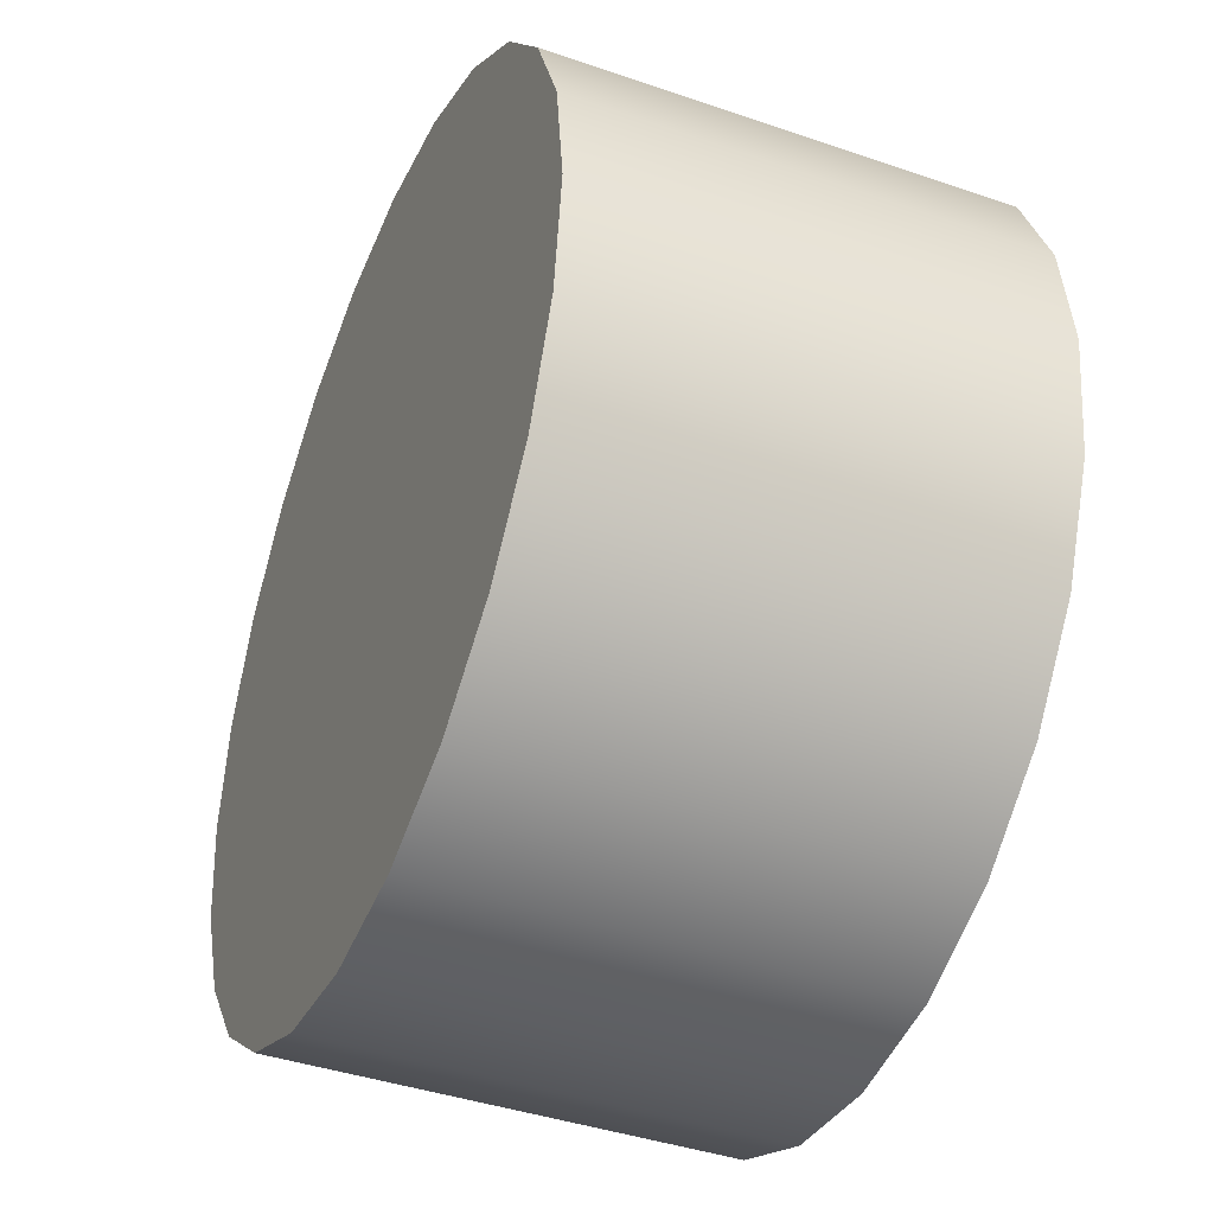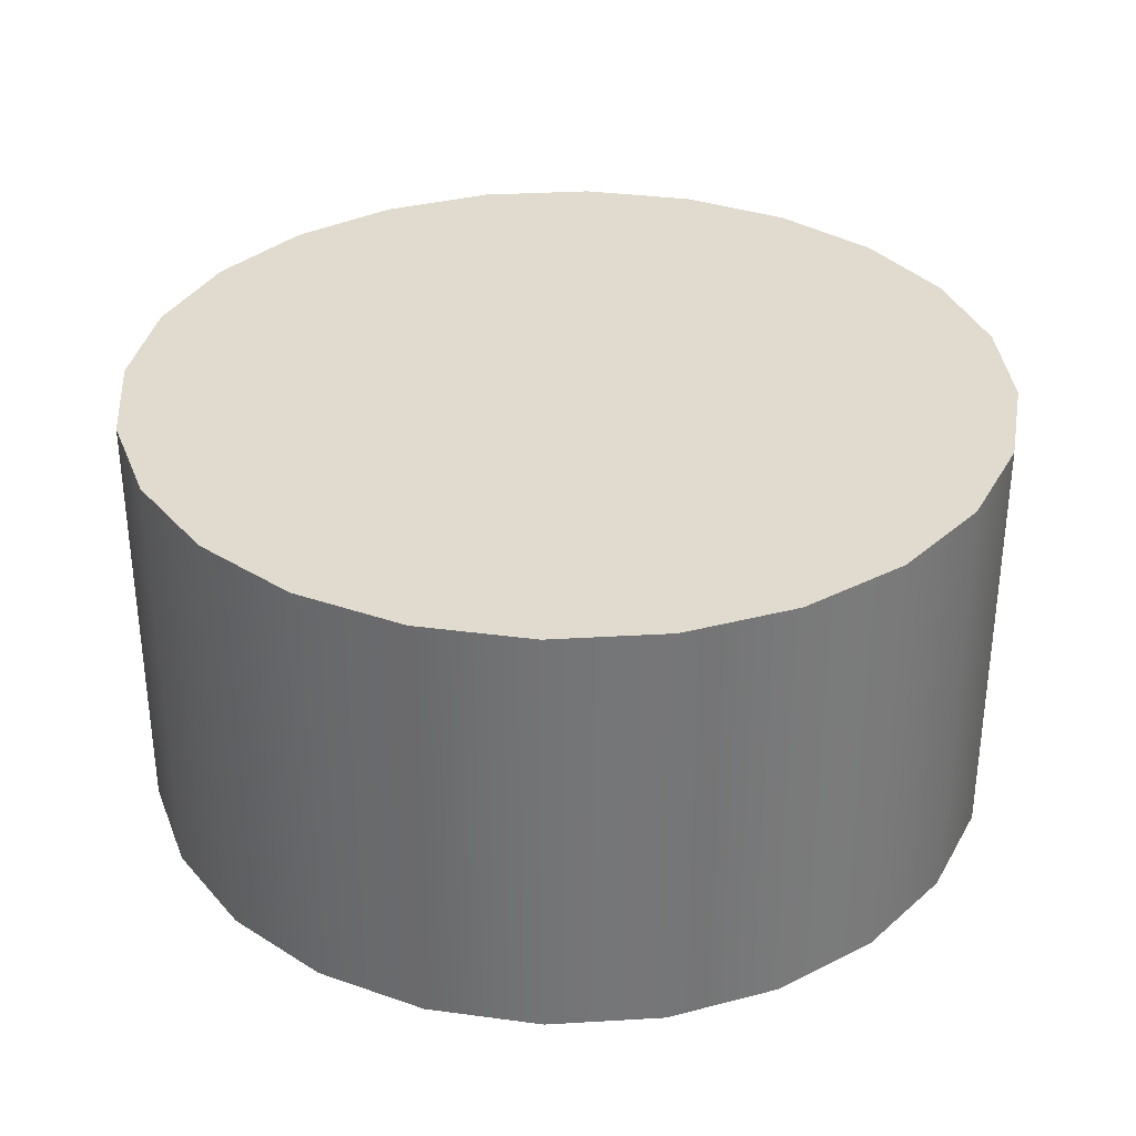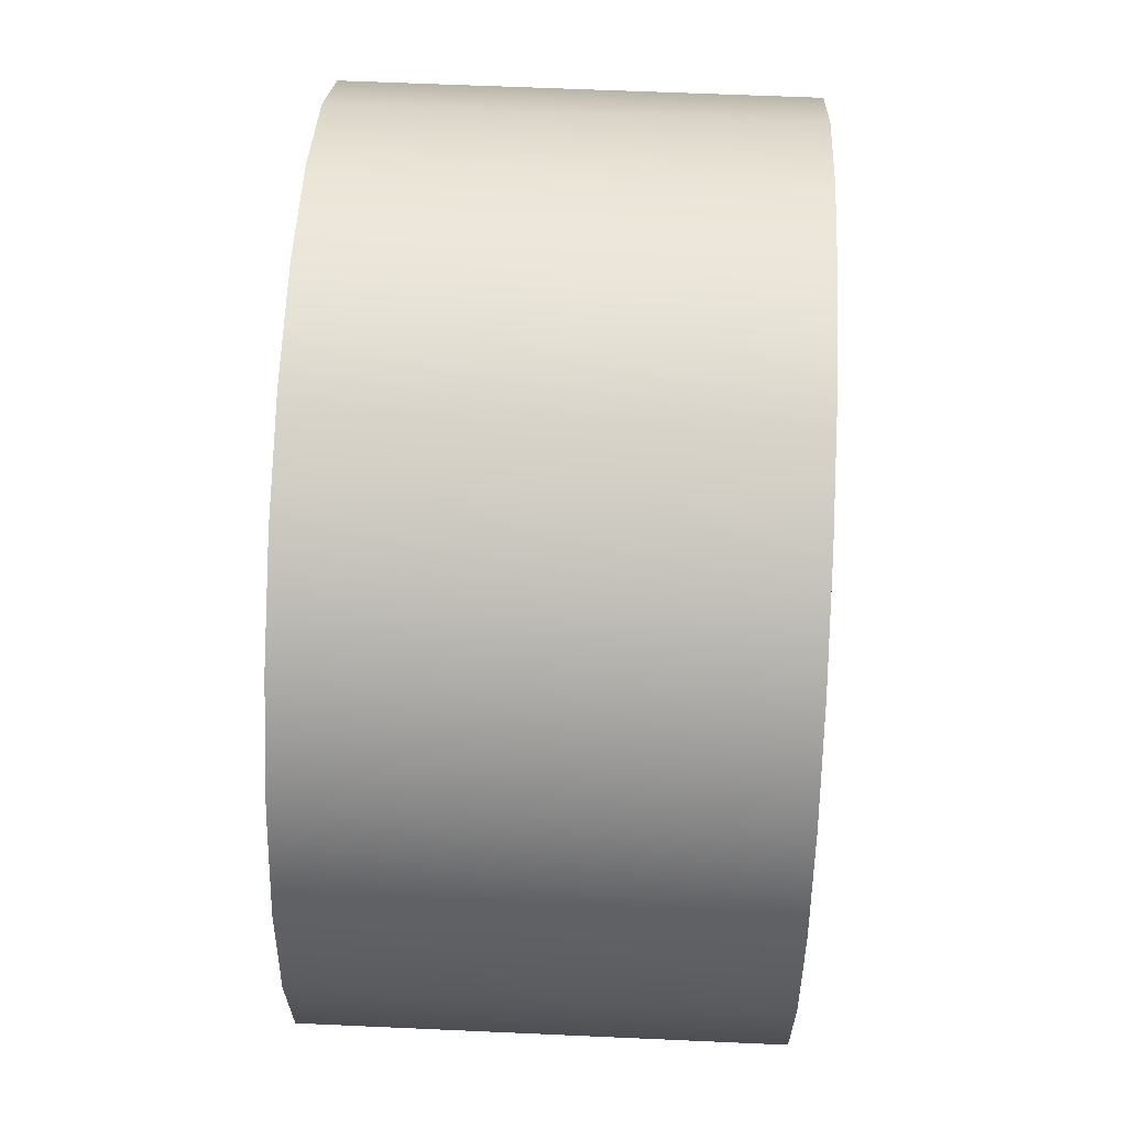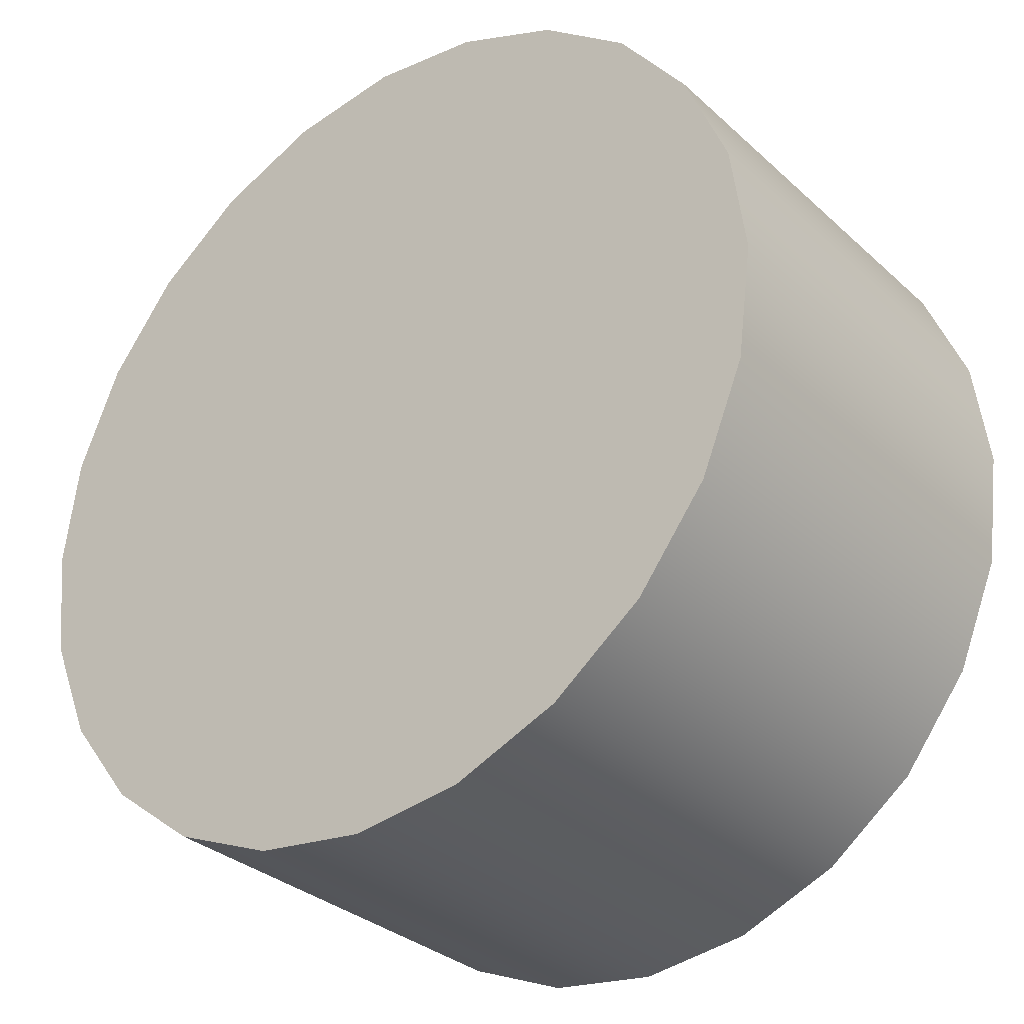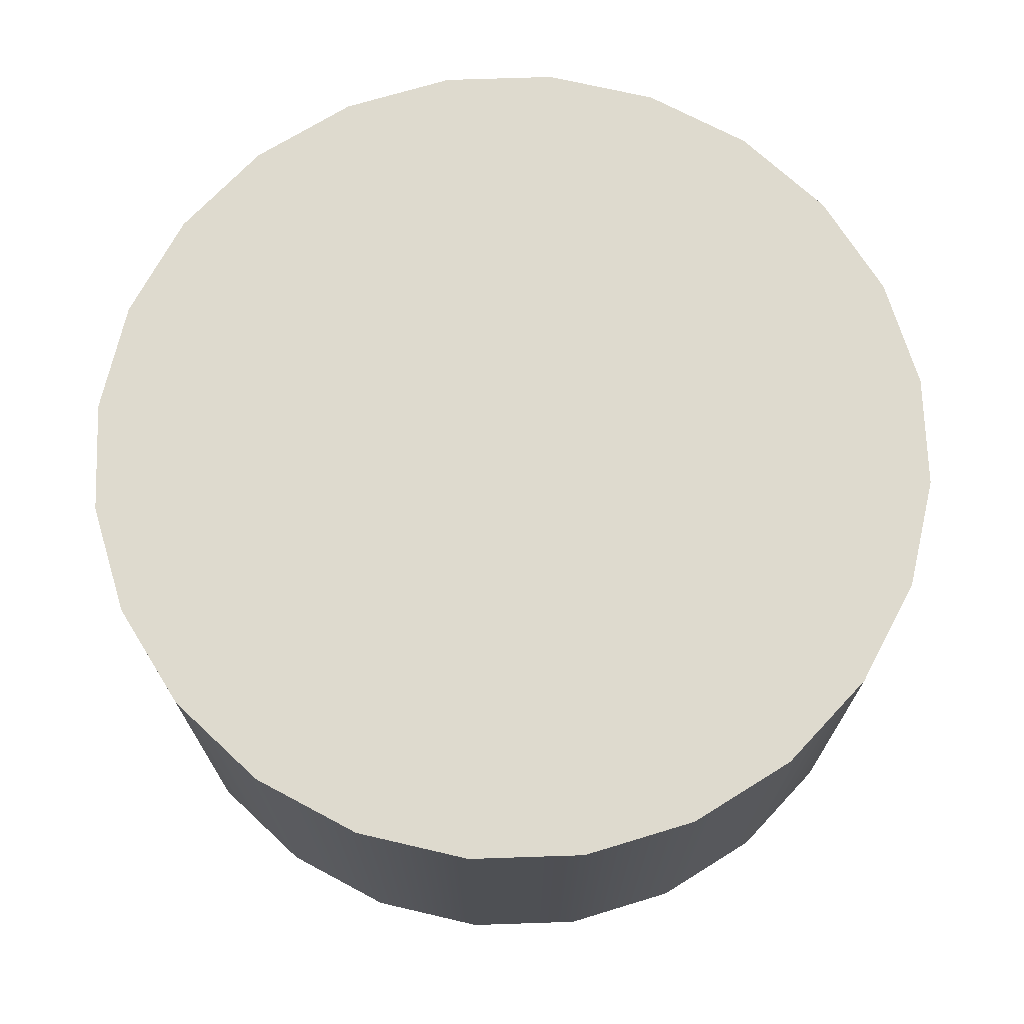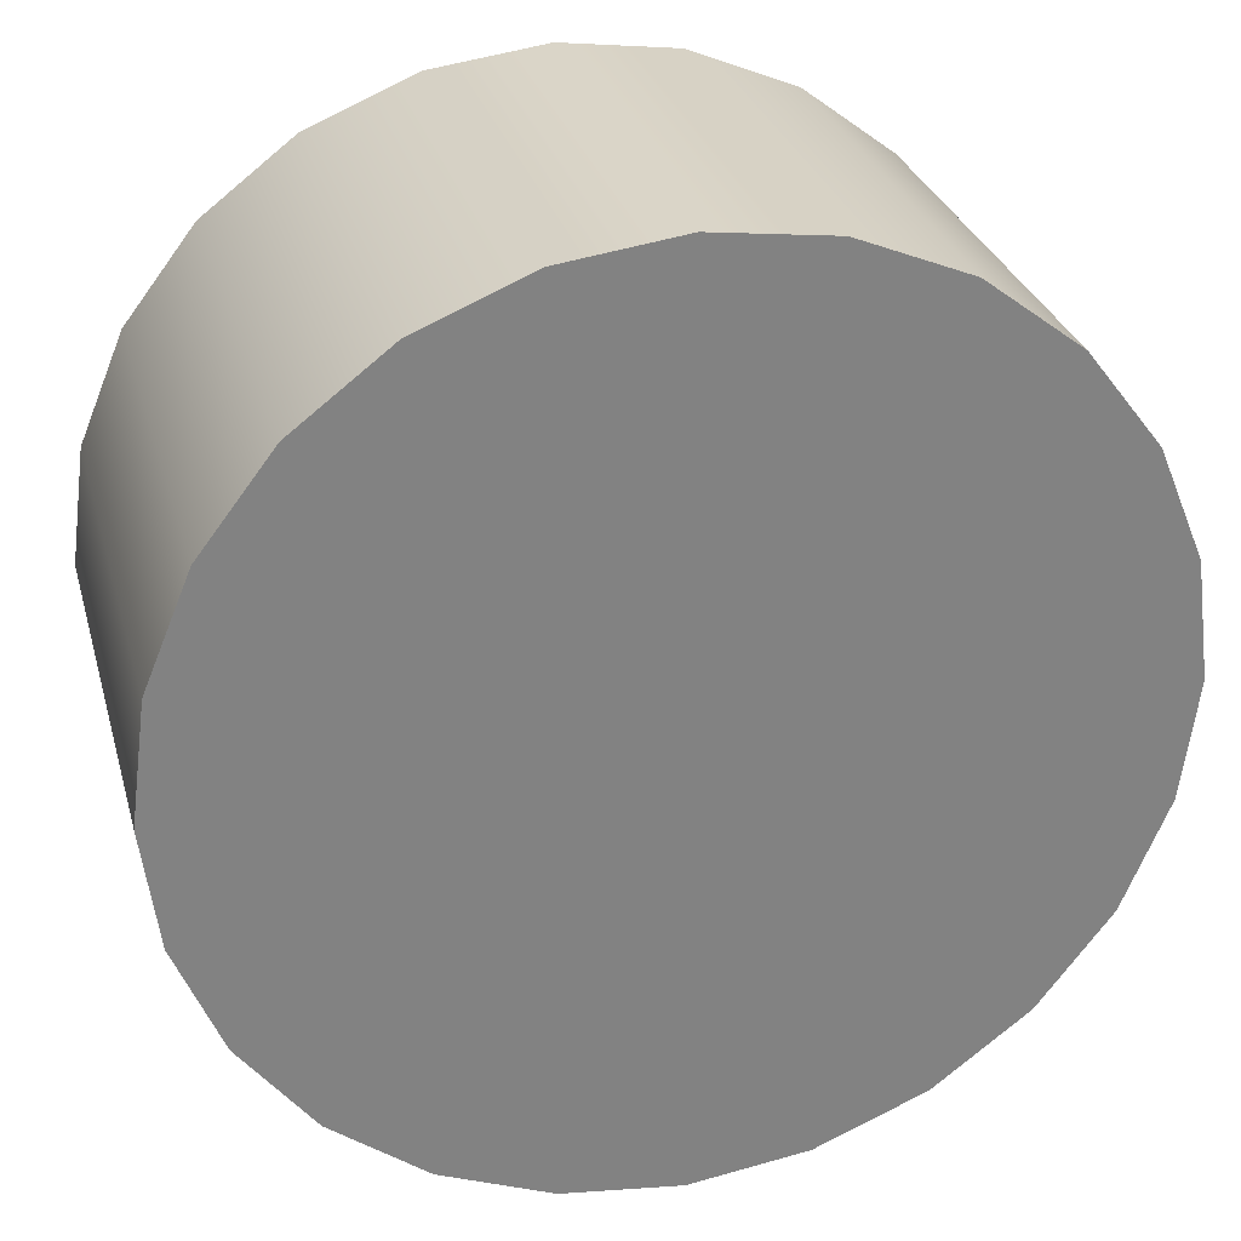
<metadata>
{"format":"obj","ext":"obj","renderer":"f3d","projection":"perspective","resolution":1024,"background":"white","views":[{"elev":-41.2,"azim":-112.7,"up":"+Y"},{"elev":33.6,"azim":152.9,"up":"+Z"},{"elev":57.7,"azim":92.7,"up":"+Y"},{"elev":-31.7,"azim":-141.6,"up":"+Y"},{"elev":71.1,"azim":155.6,"up":"+Z"},{"elev":29.3,"azim":165.2,"up":"+Y"}]}
</metadata>
<code>
o Component_16_1/Component_16/mesh10/mesh10-geometry#mesh10-geometry
v -0.3019 0.1841 0.3513
v -0.2899 0.1841 0.3513
v -0.2959 0.1833 0.3513
v -0.3074 0.1864 0.3513
v -0.2959 0.1833 0.3744
v -0.3019 0.1841 0.3744
v -0.3074 0.1864 0.3744
v -0.2843 0.1864 0.3513
v -0.2899 0.1841 0.3744
v -0.3122 0.1901 0.3744
v -0.3122 0.1901 0.3513
v -0.2843 0.1864 0.3744
v -0.2795 0.1901 0.3744
v -0.2795 0.1901 0.3513
v -0.3159 0.1949 0.3513
v -0.2759 0.1949 0.3744
v -0.3159 0.1949 0.3744
v -0.2759 0.1949 0.3513
v -0.3182 0.2005 0.3513
v -0.2736 0.2005 0.3744
v -0.3182 0.2005 0.3744
v -0.2736 0.2005 0.3513
v -0.319 0.2064 0.3513
v -0.2728 0.2064 0.3744
v -0.319 0.2064 0.3744
v -0.2728 0.2064 0.3513
v -0.3182 0.2124 0.3513
v -0.2736 0.2124 0.3744
v -0.3182 0.2124 0.3744
v -0.2736 0.2124 0.3513
v -0.3159 0.218 0.3513
v -0.2759 0.218 0.3744
v -0.3159 0.218 0.3744
v -0.2759 0.218 0.3513
v -0.3122 0.2228 0.3513
v -0.2795 0.2228 0.3744
v -0.3122 0.2228 0.3744
v -0.2795 0.2228 0.3513
v -0.3074 0.2265 0.3744
v -0.2843 0.2265 0.3744
v -0.3074 0.2265 0.3513
v -0.2843 0.2265 0.3513
v -0.3019 0.2288 0.3744
v -0.2899 0.2288 0.3744
v -0.2899 0.2288 0.3513
v -0.3019 0.2288 0.3513
v -0.2959 0.2296 0.3744
v -0.2959 0.2296 0.3513
f 1 2 3
f 2 1 4
f 3 2 1
f 4 1 2
f 2 5 3
f 3 5 2
f 3 6 1
f 1 6 3
f 1 7 4
f 4 7 1
f 2 4 8
f 8 4 2
f 5 2 9
f 9 2 5
f 6 3 5
f 5 3 6
f 7 1 6
f 6 1 7
f 10 4 7
f 7 4 10
f 8 4 11
f 11 4 8
f 8 9 2
f 2 9 8
f 9 6 5
f 5 6 9
f 6 12 7
f 7 12 6
f 4 10 11
f 11 10 4
f 7 13 10
f 10 13 7
f 8 11 14
f 14 11 8
f 9 8 12
f 12 8 9
f 6 9 12
f 12 9 6
f 7 12 13
f 13 12 7
f 10 15 11
f 11 15 10
f 10 13 16
f 16 13 10
f 14 11 15
f 15 11 14
f 14 12 8
f 8 12 14
f 12 14 13
f 13 14 12
f 15 10 17
f 17 10 15
f 14 16 13
f 13 16 14
f 10 16 17
f 17 16 10
f 14 15 18
f 18 15 14
f 17 19 15
f 15 19 17
f 16 14 18
f 18 14 16
f 17 16 20
f 20 16 17
f 18 15 19
f 19 15 18
f 19 17 21
f 21 17 19
f 18 20 16
f 16 20 18
f 17 20 21
f 21 20 17
f 18 19 22
f 22 19 18
f 21 23 19
f 19 23 21
f 20 18 22
f 22 18 20
f 21 20 24
f 24 20 21
f 22 19 23
f 23 19 22
f 23 21 25
f 25 21 23
f 22 24 20
f 20 24 22
f 21 24 25
f 25 24 21
f 22 23 26
f 26 23 22
f 25 27 23
f 23 27 25
f 24 22 26
f 26 22 24
f 25 24 28
f 28 24 25
f 26 23 27
f 27 23 26
f 27 25 29
f 29 25 27
f 26 28 24
f 24 28 26
f 25 28 29
f 29 28 25
f 26 27 30
f 30 27 26
f 29 31 27
f 27 31 29
f 28 26 30
f 30 26 28
f 29 28 32
f 32 28 29
f 30 27 31
f 31 27 30
f 31 29 33
f 33 29 31
f 30 32 28
f 28 32 30
f 29 32 33
f 33 32 29
f 30 31 34
f 34 31 30
f 33 35 31
f 31 35 33
f 32 30 34
f 34 30 32
f 33 32 36
f 36 32 33
f 34 31 35
f 35 31 34
f 35 33 37
f 37 33 35
f 34 36 32
f 32 36 34
f 33 36 37
f 37 36 33
f 34 35 38
f 38 35 34
f 39 35 37
f 37 35 39
f 36 34 38
f 38 34 36
f 37 36 40
f 40 36 37
f 38 35 41
f 41 35 38
f 35 39 41
f 41 39 35
f 37 40 39
f 39 40 37
f 42 36 38
f 38 36 42
f 36 42 40
f 40 42 36
f 38 41 42
f 42 41 38
f 43 41 39
f 39 41 43
f 39 40 44
f 44 40 39
f 45 40 42
f 42 40 45
f 42 41 46
f 46 41 42
f 41 43 46
f 46 43 41
f 39 44 43
f 43 44 39
f 40 45 44
f 44 45 40
f 42 46 45
f 45 46 42
f 47 46 43
f 43 46 47
f 43 44 47
f 47 44 43
f 48 44 45
f 45 44 48
f 45 46 48
f 48 46 45
f 46 47 48
f 48 47 46
f 44 48 47
f 47 48 44

</code>
